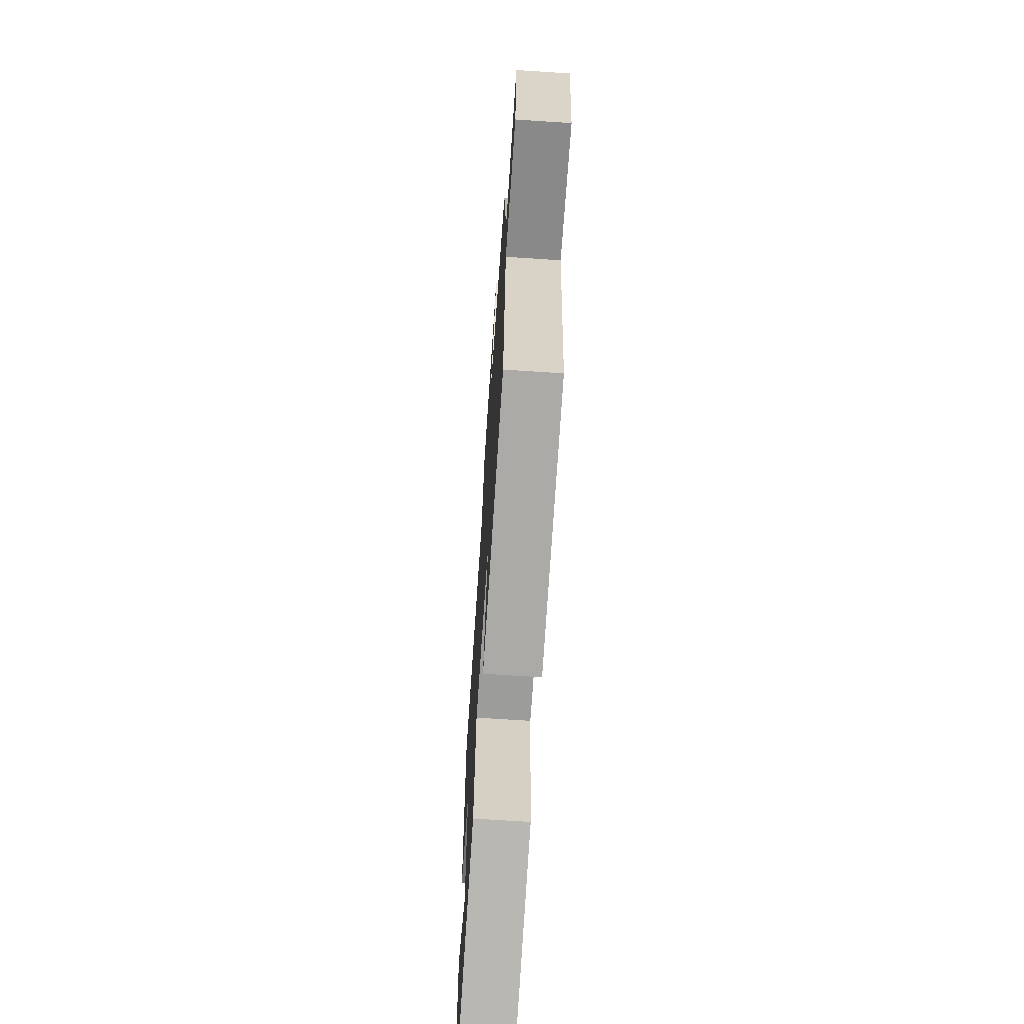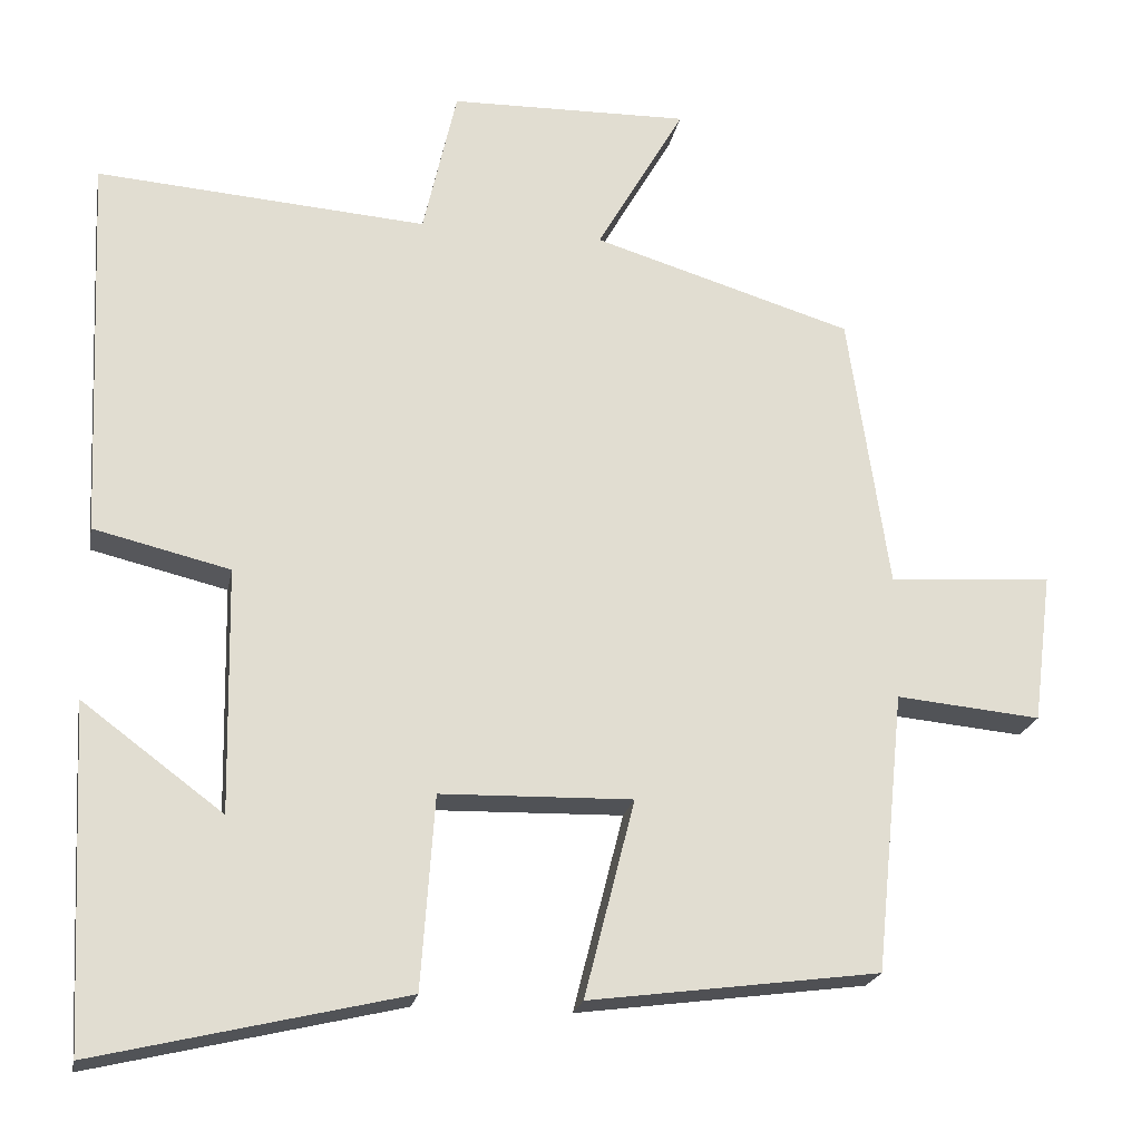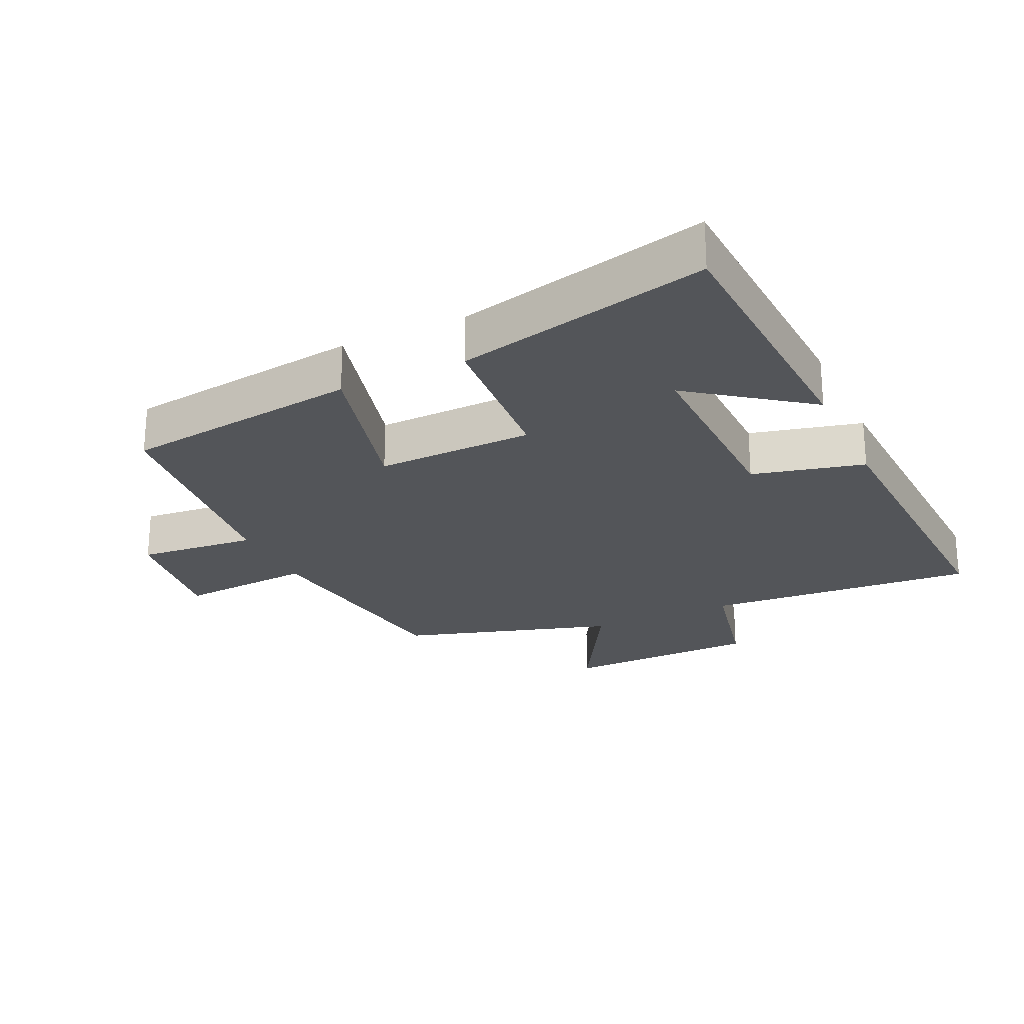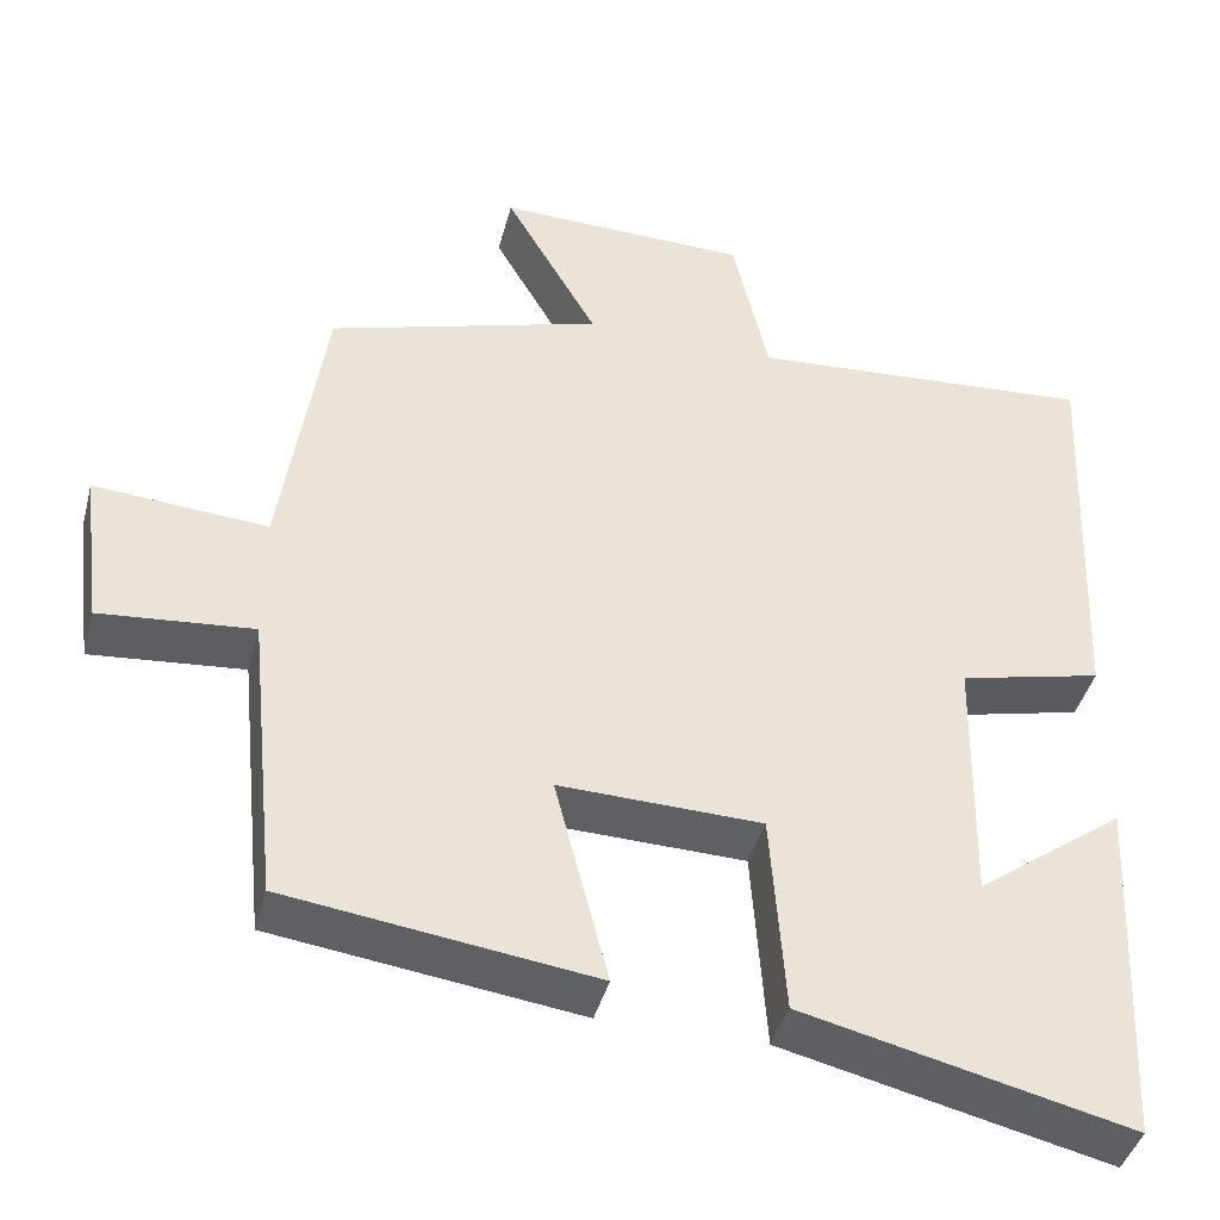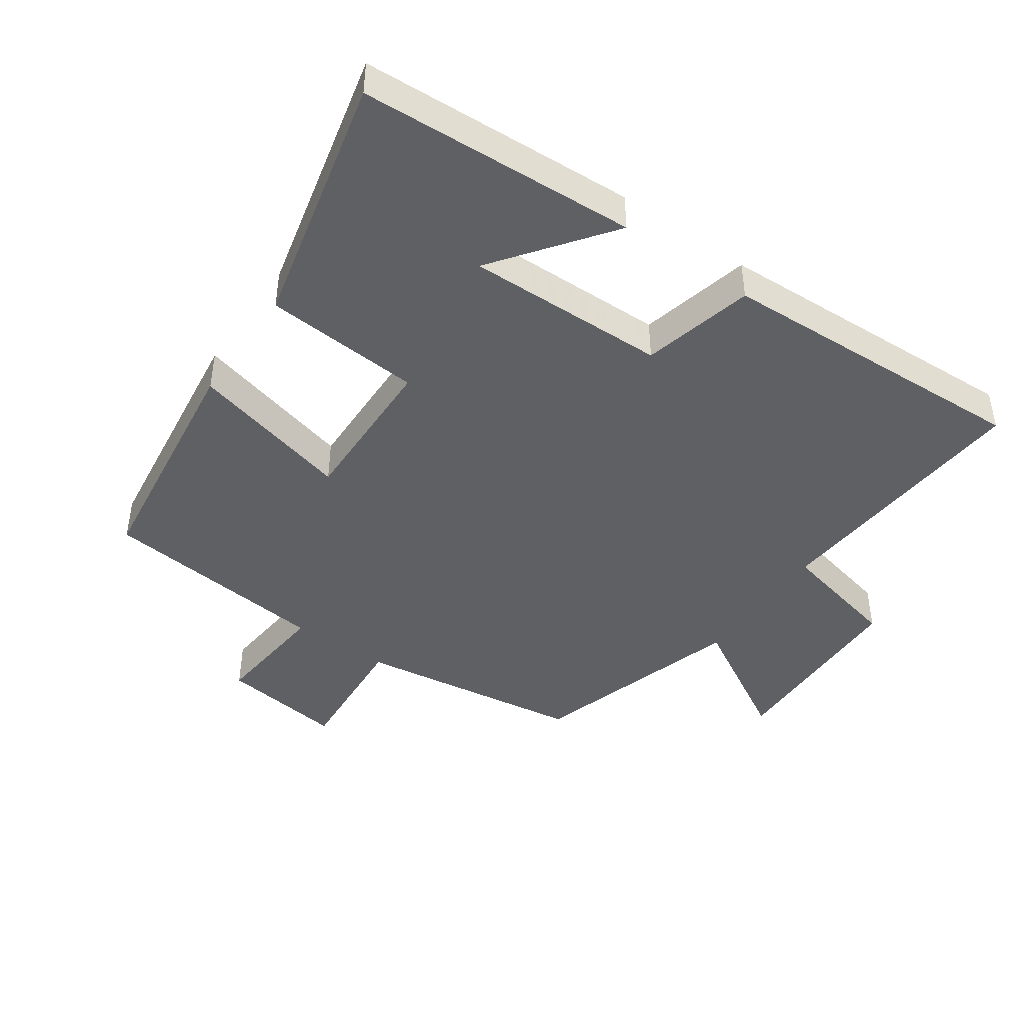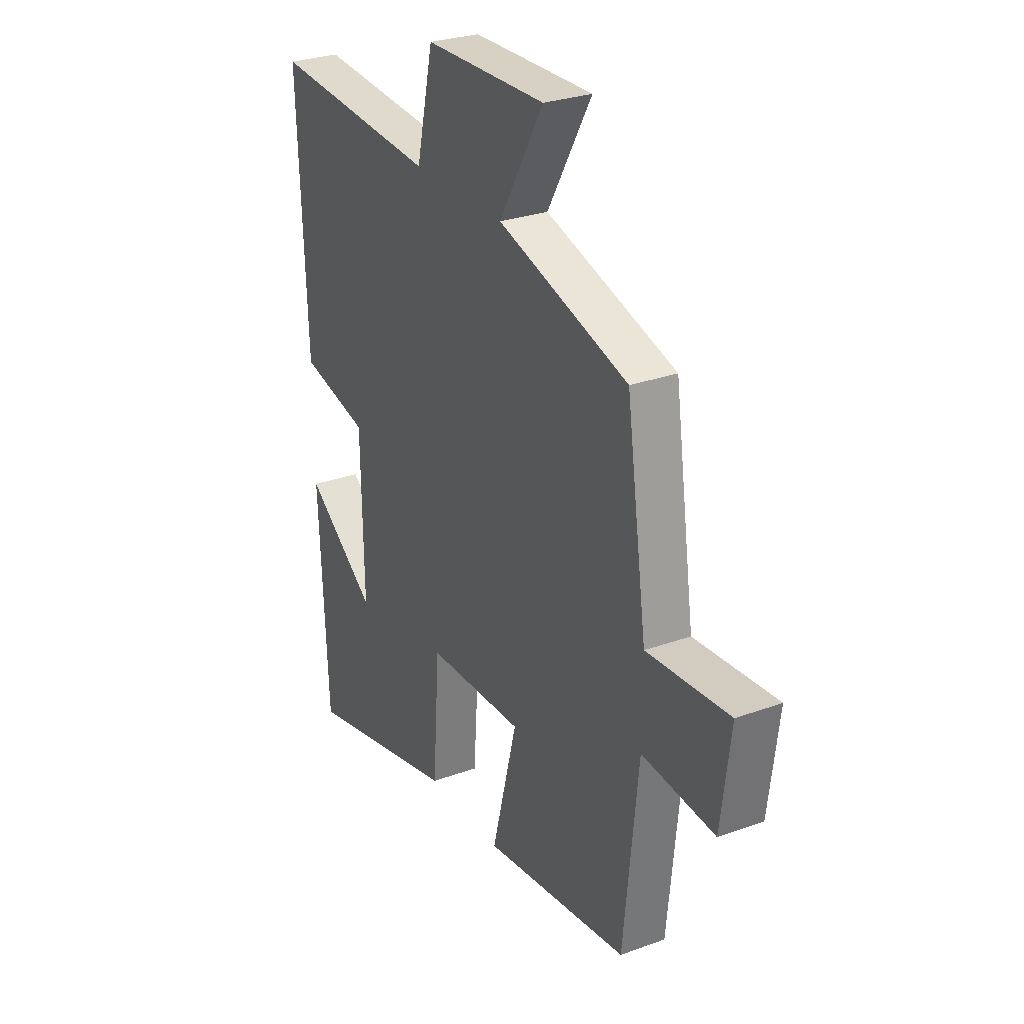
<metadata>
{"format":"obj","ext":"obj","renderer":"f3d","projection":"perspective","resolution":1024,"background":"white","views":[{"elev":-68.5,"azim":86.2,"up":"+Z"},{"elev":-21.2,"azim":-10.6,"up":"+Z"},{"elev":-24.4,"azim":-155.0,"up":"+Y"},{"elev":-42.2,"azim":165.4,"up":"+Z"},{"elev":-44.3,"azim":-125.0,"up":"+Y"},{"elev":28.2,"azim":61.2,"up":"+Z"}]}
</metadata>
<code>
v -0.479 0.07 -0.591
v -0.5 0.07 -0.167
v -0.324 0.07 -0.298
v -0.33 0.07 0.008
v -0.5 0.07 0.049
v -0.521 0.07 0.531
v -0.108 0.07 0.5
v -0.066 0.07 0.686
v 0.234 0.07 0.692
v 0.124 0.07 0.5
v 0.449 0.07 0.401
v 0.5 0.07 0.054
v 0.705 0.07 0.069
v 0.681 0.07 -0.119
v 0.5 0.07 -0.102
v 0.464 0.07 -0.452
v 0.101 0.07 -0.5
v 0.164 0.07 -0.253
v -0.076 0.07 -0.259
v -0.093 0.07 -0.5
v -0.479 0 -0.591
v -0.5 0 -0.167
v -0.324 0 -0.298
v -0.33 0 0.008
v -0.5 0 0.049
v -0.521 0 0.531
v -0.108 0 0.5
v -0.066 0 0.686
v 0.234 0 0.692
v 0.124 0 0.5
v 0.449 0 0.401
v 0.5 0 0.054
v 0.705 0 0.069
v 0.681 0 -0.119
v 0.5 0 -0.102
v 0.464 0 -0.452
v 0.101 0 -0.5
v 0.164 0 -0.253
v -0.076 0 -0.259
v -0.093 0 -0.5
f 19 20 1
f 15 16 17 18
f 15 18 19
f 12 13 14 15
f 12 15 19
f 11 12 19
f 10 11 19
f 7 8 9 10
f 7 10 19
f 4 5 6 7
f 3 4 7 19
f 1 2 3
f 1 3 19
f 21 40 39
f 38 37 36 35
f 39 38 35
f 35 34 33 32
f 39 35 32
f 39 32 31
f 39 31 30
f 30 29 28 27
f 39 30 27
f 27 26 25 24
f 39 27 24 23
f 23 22 21
f 39 23 21
f 1 21 22 2
f 2 22 23 3
f 3 23 24 4
f 4 24 25 5
f 5 25 26 6
f 6 26 27 7
f 7 27 28 8
f 8 28 29 9
f 9 29 30 10
f 10 30 31 11
f 11 31 32 12
f 12 32 33 13
f 13 33 34 14
f 14 34 35 15
f 15 35 36 16
f 16 36 37 17
f 17 37 38 18
f 18 38 39 19
f 19 39 40 20
f 20 40 21 1

</code>
